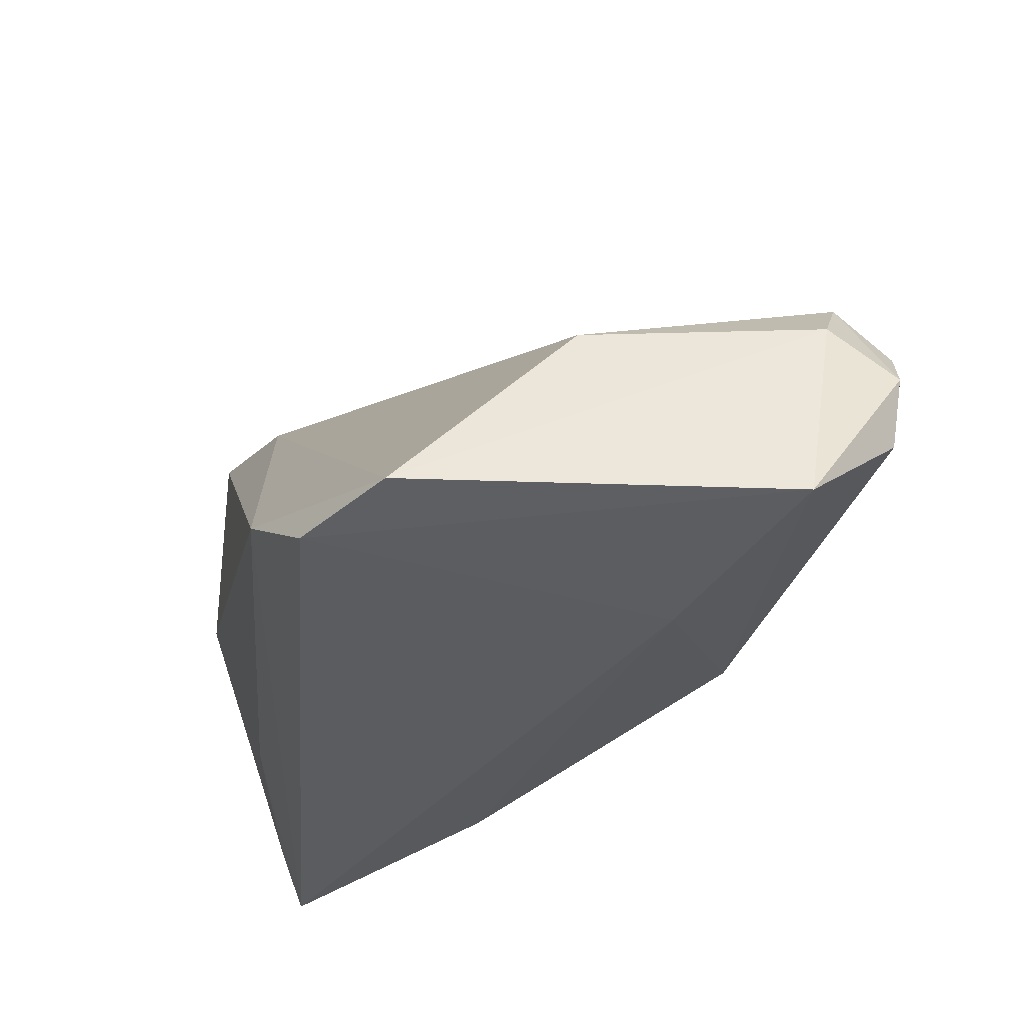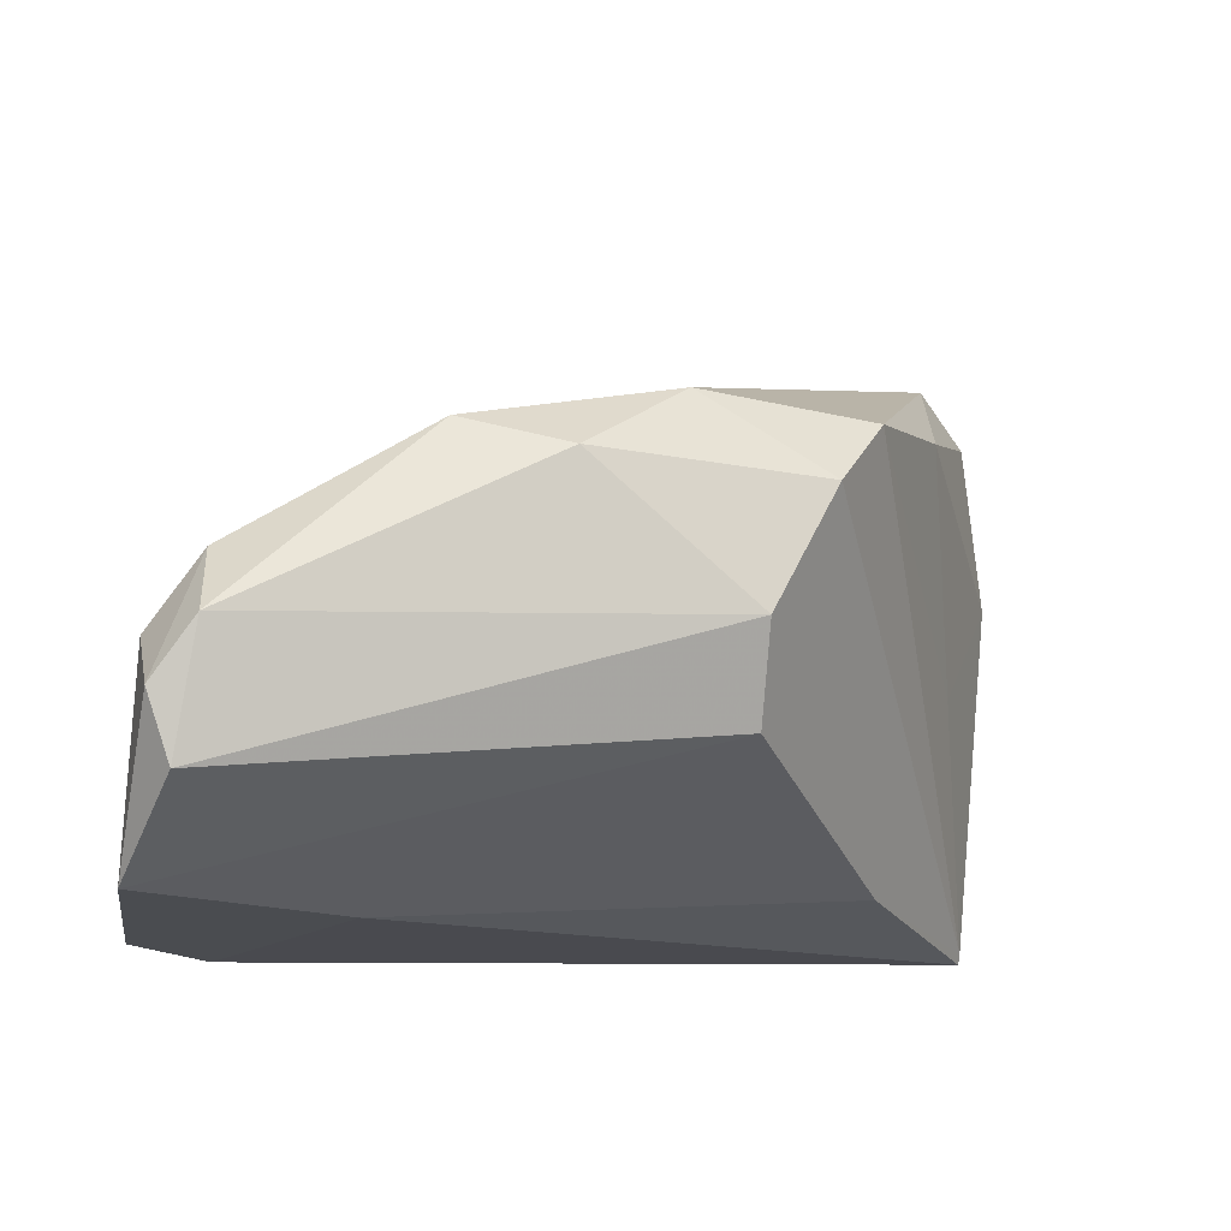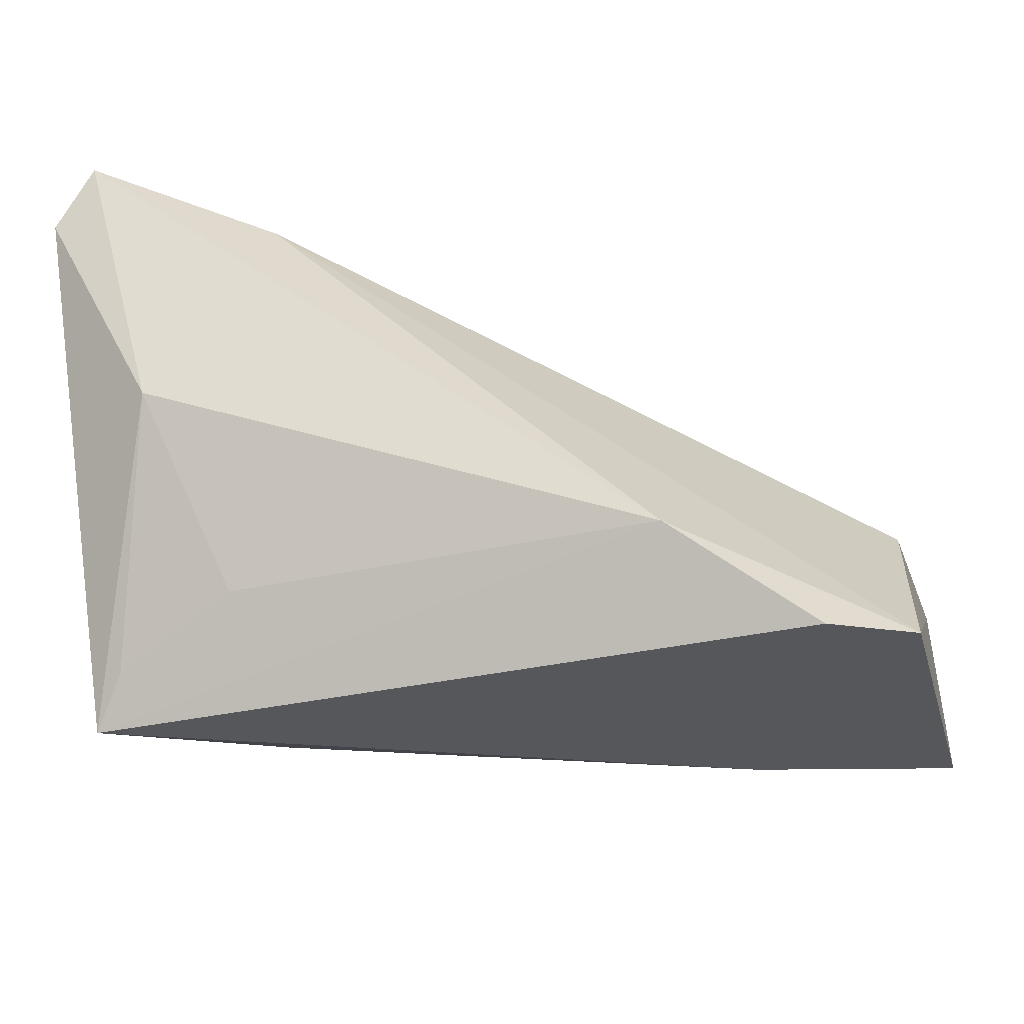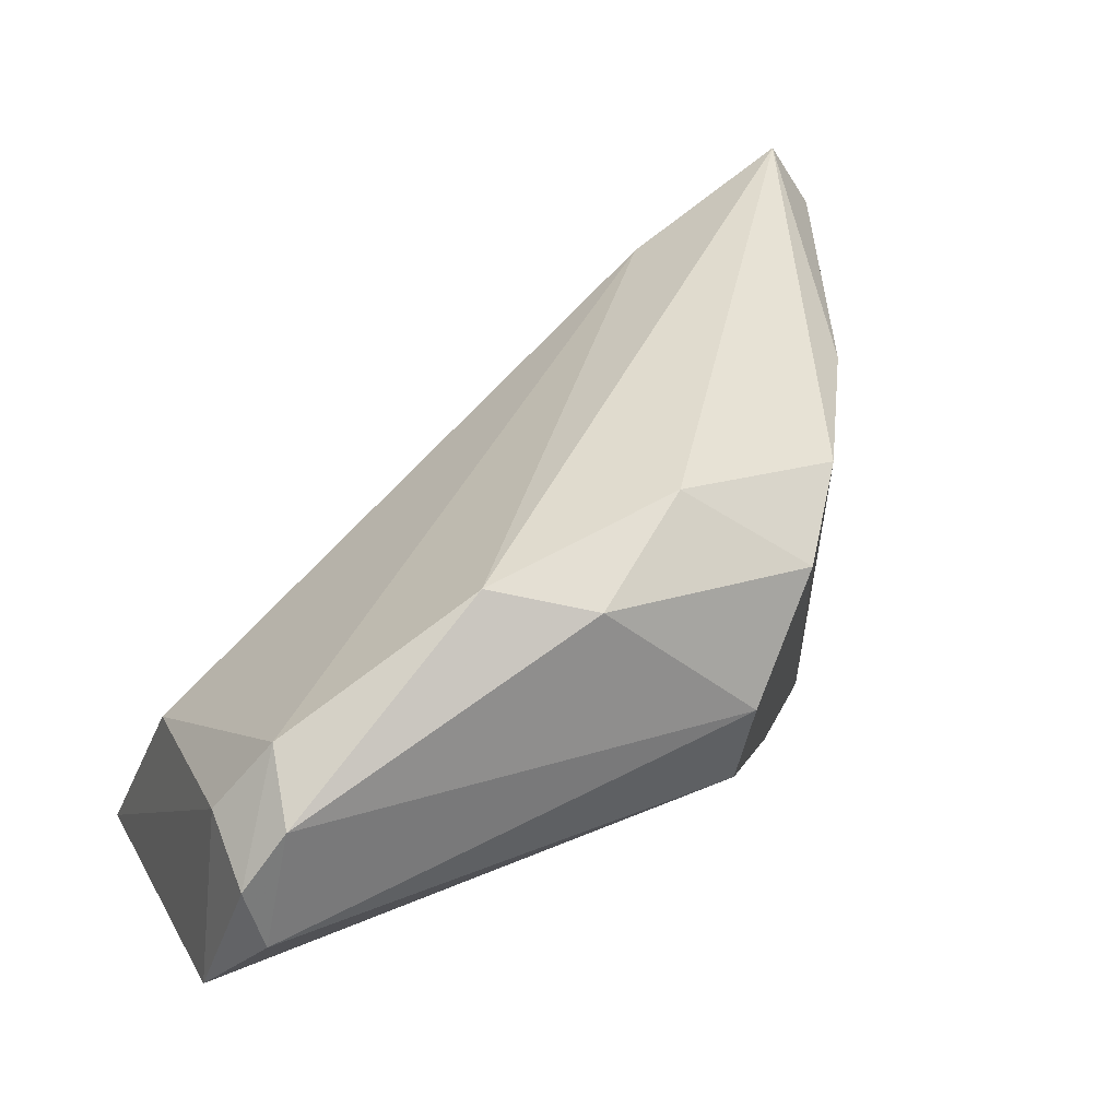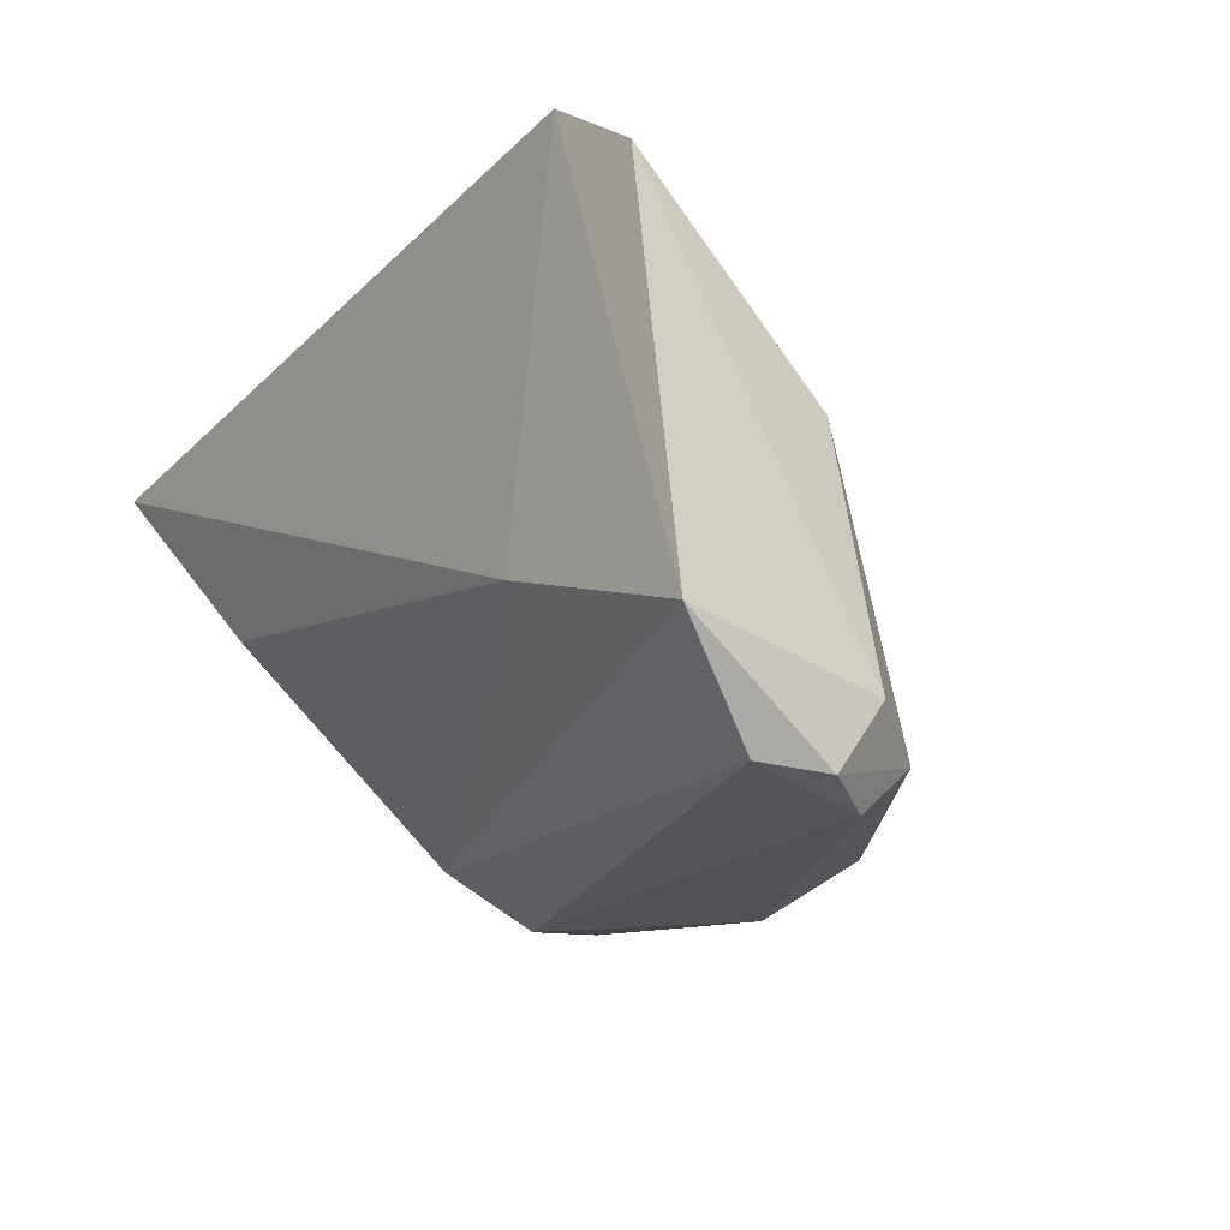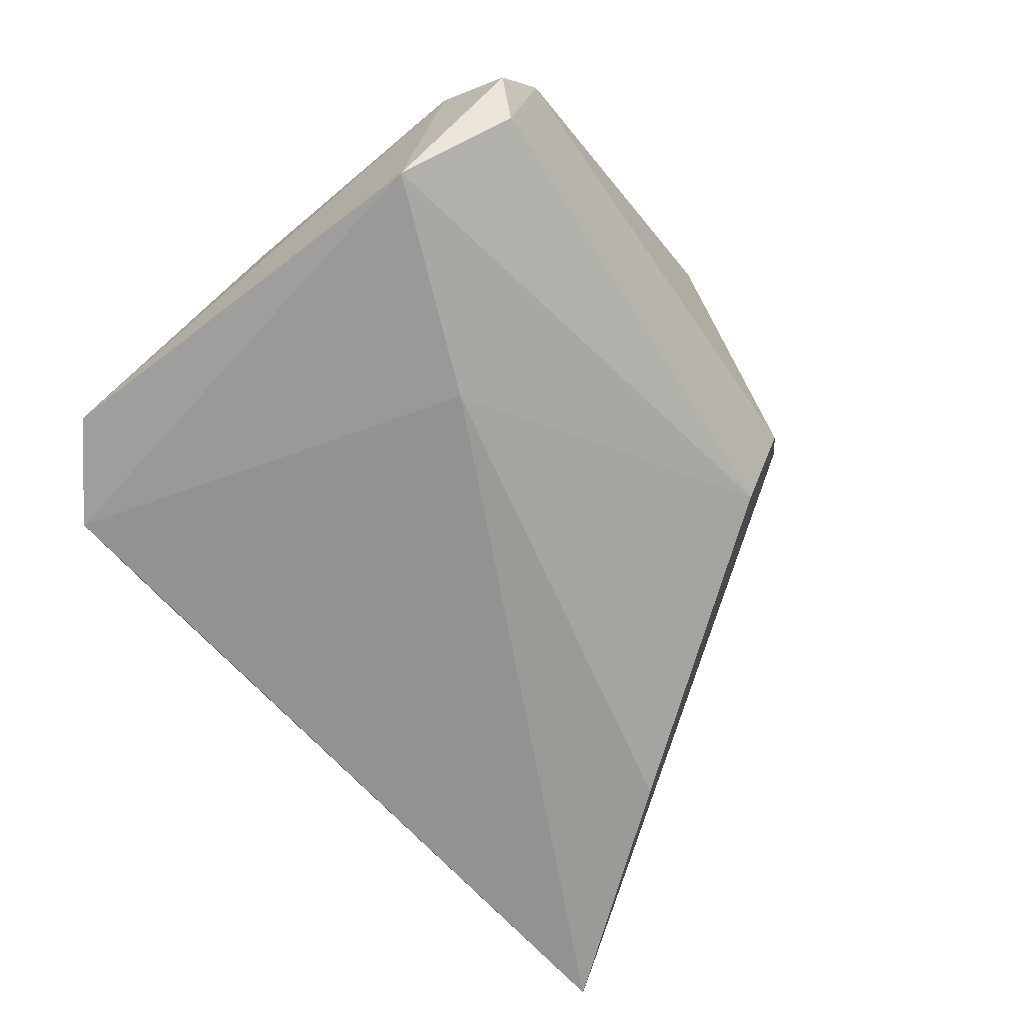
<metadata>
{"format":"obj","ext":"obj","renderer":"f3d","projection":"perspective","resolution":1024,"background":"white","views":[{"elev":-36.0,"azim":78.3,"up":"+Y"},{"elev":-9.7,"azim":167.0,"up":"+Y"},{"elev":-30.8,"azim":11.2,"up":"+Y"},{"elev":24.3,"azim":154.5,"up":"+Y"},{"elev":-20.1,"azim":53.8,"up":"+Z"},{"elev":-63.6,"azim":123.6,"up":"+Y"}]}
</metadata>
<code>
v -0.04875 0.03352 0.02866
v 0.04387 0.0002745 -0.03466
v 0.02711 -0.02433 -0.01415
v -0.03889 -0.02153 0.01866
v -0.006479 0.001826 -0.03481
v -0.001157 0.02425 -0.02737
v -0.03342 0.02587 -0.004472
v 0.02214 -0.0156 0.02969
v 0.04944 -0.02253 -0.02223
v -0.01421 0.01511 -0.03184
v 0.04293 0.006973 -0.02907
v 0.02196 0.01945 -0.03086
v -0.02621 -0.02139 -0.003875
v -0.04216 -0.02592 0.01524
v 0.03763 -0.02702 0.02587
v -0.02547 -0.01538 0.02346
v -0.04772 0.01286 0.02047
v 0.04684 -0.02551 0.01906
v 0.04818 -0.005986 -0.03327
v 0.04835 -0.00062 -0.02587
v -0.02102 0.02261 -0.02406
v 0.01106 0.01645 -0.03502
v -0.02269 0.0318 0.0246
v -0.03762 0.0003618 0.004989
v -0.006731 -0.008262 -0.03029
v 0.04567 -0.003648 -5.824e-05
v -0.0442 0.04069 0.02969
v 0.04579 -0.01301 -0.03272
v -0.04211 -0.02702 0.01566
v -0.03513 0.007451 0.02969
f 1 29 30
f 9 25 28
f 29 15 8
f 18 15 9
f 18 8 15
f 29 13 3
f 9 15 3
f 3 15 29
f 3 25 9
f 3 13 25
f 17 29 1
f 5 28 25
f 25 13 5
f 29 8 16
f 16 8 30
f 1 30 27
f 30 8 27
f 12 6 27
f 12 11 2
f 28 5 2
f 20 11 26
f 20 18 9
f 26 18 20
f 4 30 29
f 29 16 4
f 4 16 30
f 21 6 10
f 21 27 6
f 23 27 8
f 8 18 23
f 23 18 26
f 26 11 23
f 23 11 12
f 12 27 23
f 12 2 22
f 22 2 5
f 22 5 10
f 22 6 12
f 10 6 22
f 28 2 19
f 19 2 11
f 11 20 19
f 9 28 19
f 19 20 9
f 1 27 7
f 27 21 7
f 7 17 1
f 7 24 17
f 7 21 24
f 24 21 14
f 29 17 14
f 17 24 14
f 14 21 10
f 10 5 14
f 14 13 29
f 14 5 13

</code>
